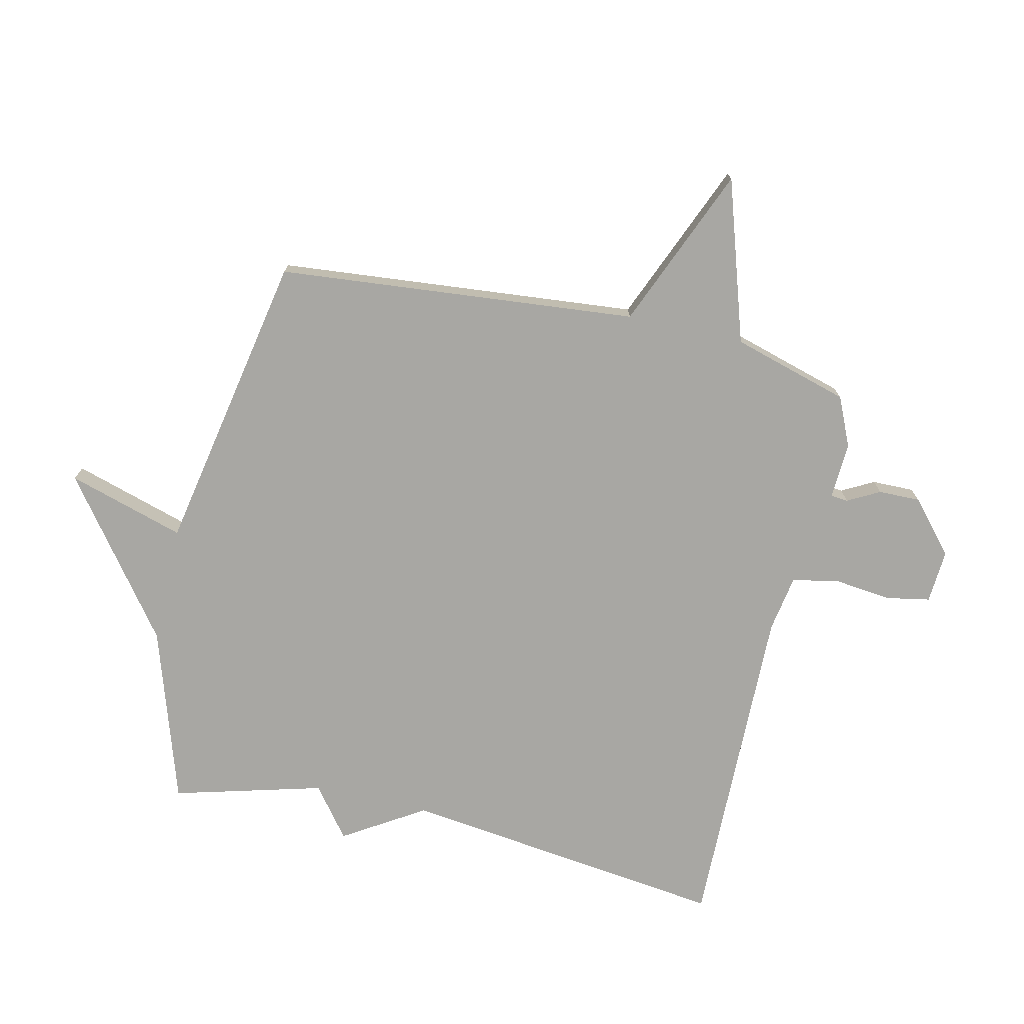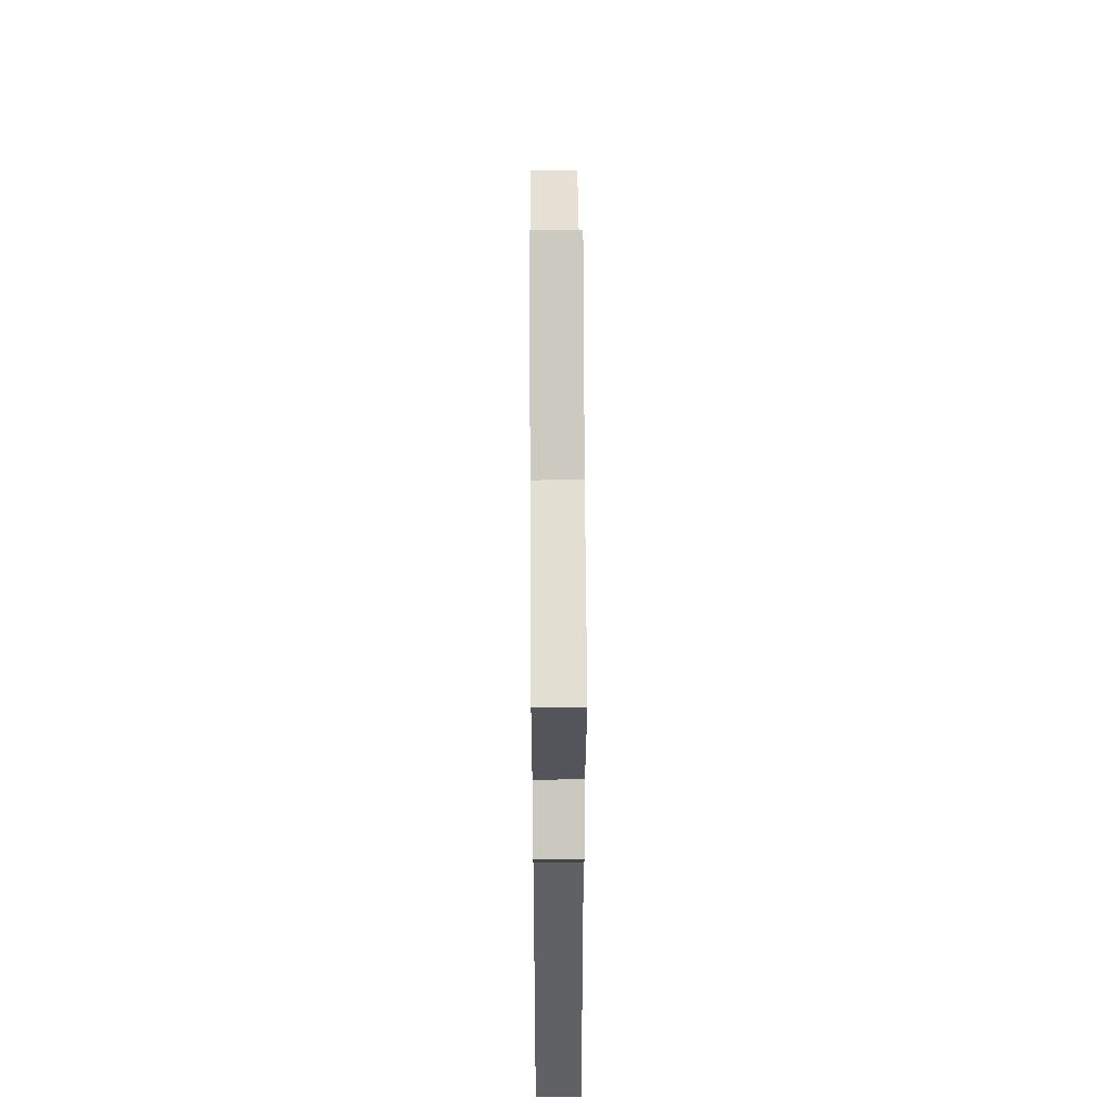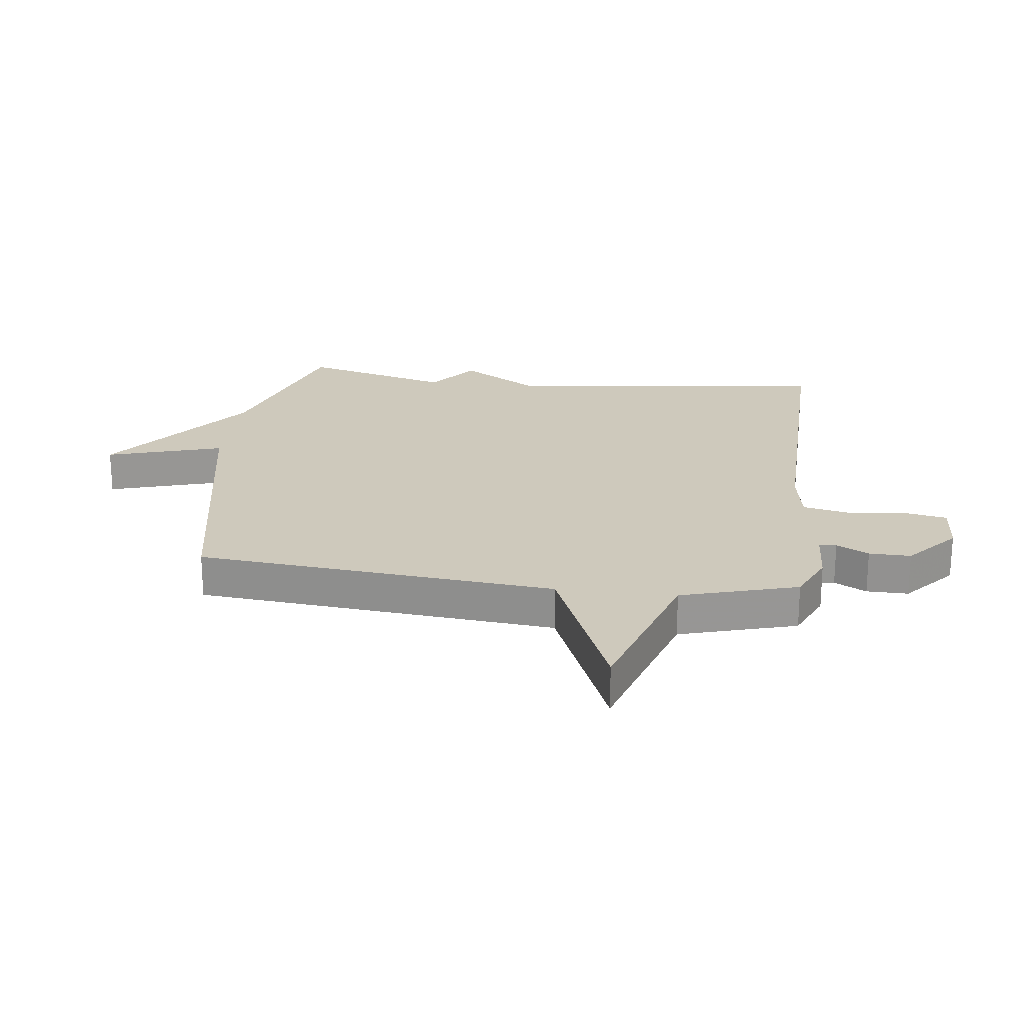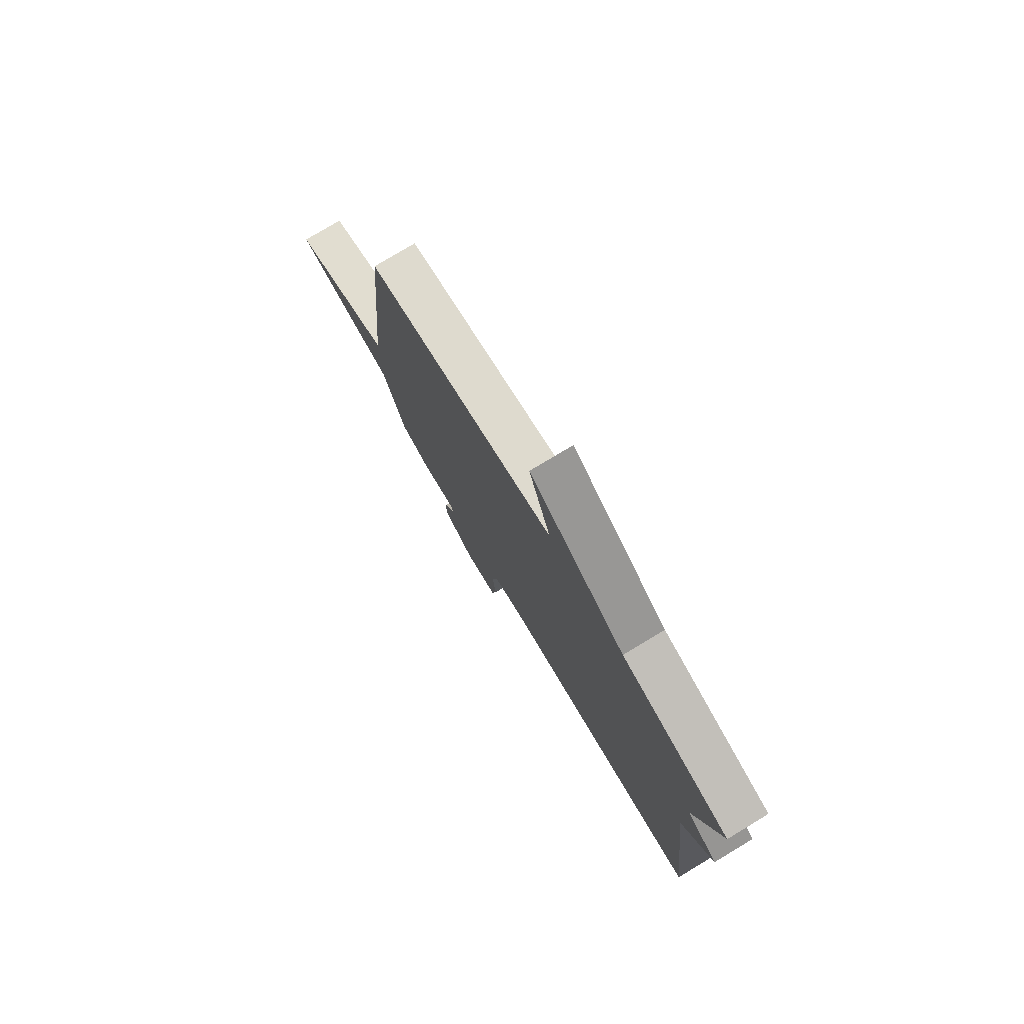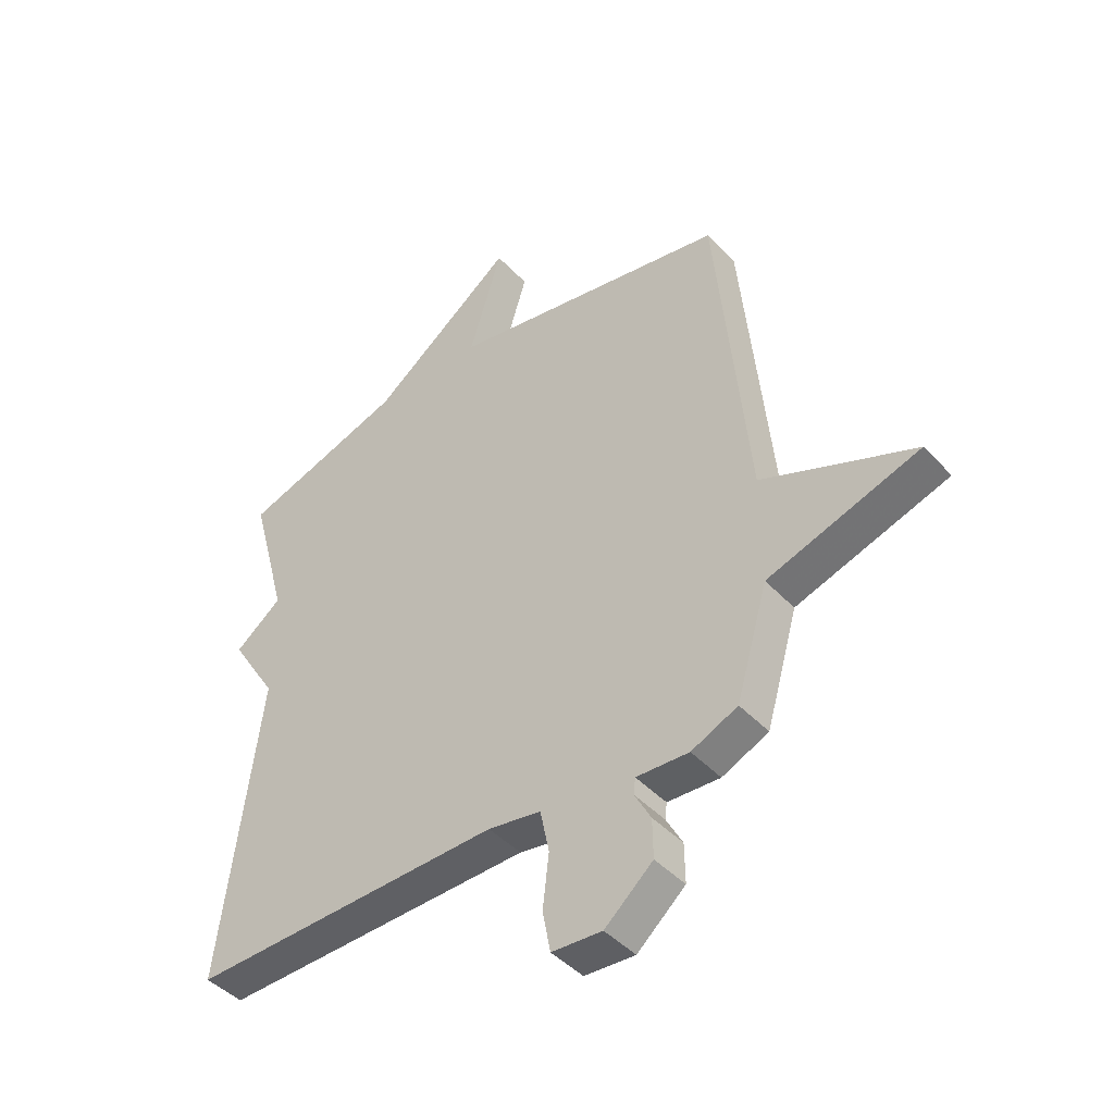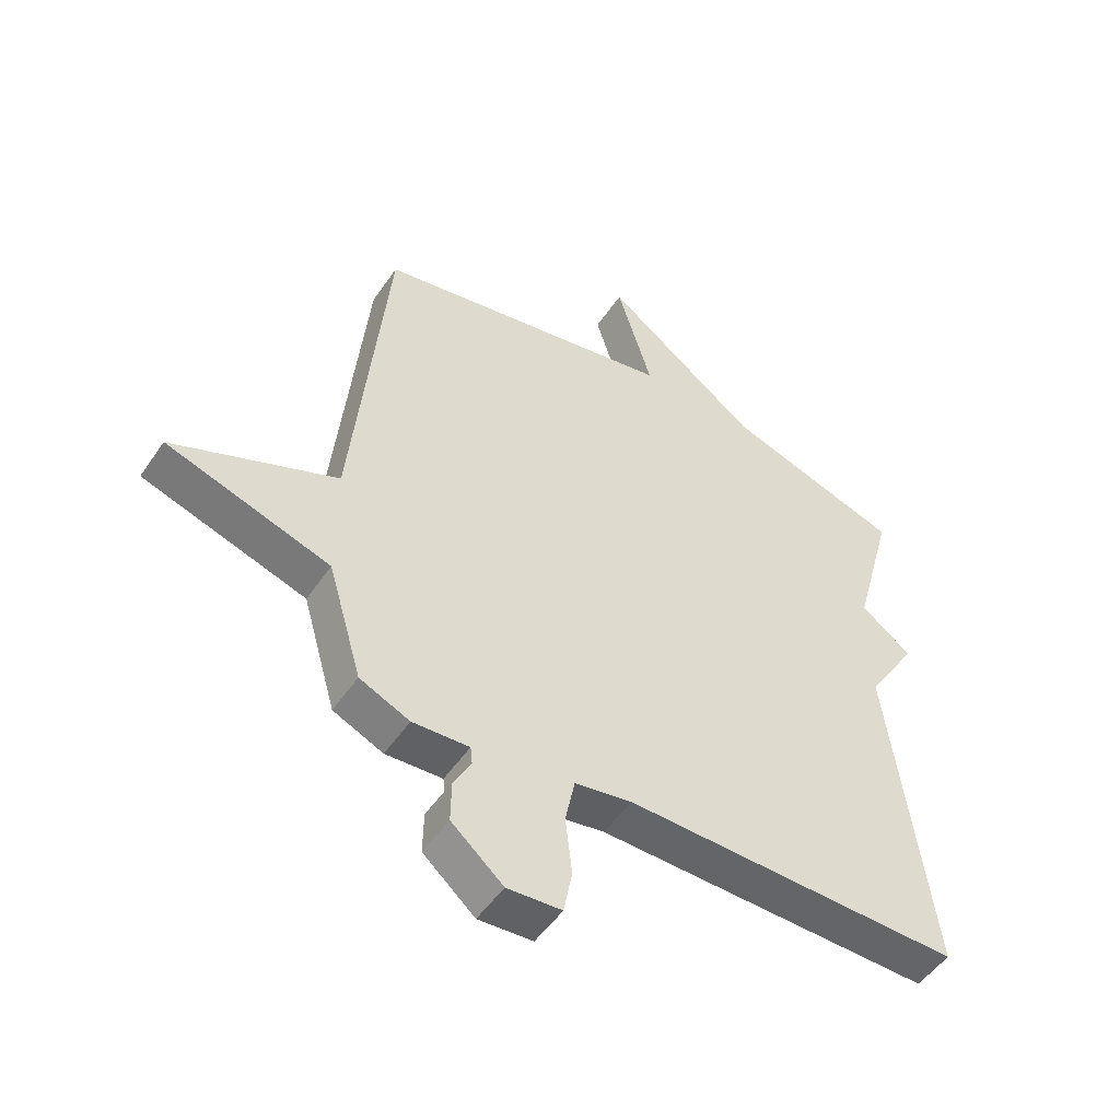
<metadata>
{"format":"obj","ext":"obj","renderer":"f3d","projection":"perspective","resolution":1024,"background":"white","views":[{"elev":-74.5,"azim":77.1,"up":"+Y"},{"elev":49.8,"azim":-90.4,"up":"+Z"},{"elev":22.5,"azim":97.0,"up":"+Y"},{"elev":78.1,"azim":-121.0,"up":"+Z"},{"elev":-44.2,"azim":39.4,"up":"+Z"},{"elev":-50.9,"azim":146.8,"up":"+Z"}]}
</metadata>
<code>
v -0.5 0.07 -0.5
v -0.432 0.07 0.049
v -0.516 0.07 0.184
v -0.432 0.07 0.249
v -0.5 0.07 0.5
v -0.206 0.07 0.595
v 0.053 0.07 0.791
v -0.006 0.07 0.595
v 0.5 0.07 0.5
v 0.557 0.07 -0.104
v 0.829 0.07 -0.217
v 0.557 0.07 -0.304
v 0.5 0.07 -0.5
v 0.417 0.07 -0.537
v 0.323 0.07 -0.532
v 0.32 0.07 -0.561
v 0.349 0.07 -0.615
v 0.35 0.07 -0.685
v 0.264 0.07 -0.76
v 0.174 0.07 -0.754
v 0.16 0.07 -0.68
v 0.171 0.07 -0.584
v 0.155 0.07 -0.506
v 0.06 0.07 -0.49
v -0.5 0 -0.5
v -0.432 0 0.049
v -0.516 0 0.184
v -0.432 0 0.249
v -0.5 0 0.5
v -0.206 0 0.595
v 0.053 0 0.791
v -0.006 0 0.595
v 0.5 0 0.5
v 0.557 0 -0.104
v 0.829 0 -0.217
v 0.557 0 -0.304
v 0.5 0 -0.5
v 0.417 0 -0.537
v 0.323 0 -0.532
v 0.32 0 -0.561
v 0.349 0 -0.615
v 0.35 0 -0.685
v 0.264 0 -0.76
v 0.174 0 -0.754
v 0.16 0 -0.68
v 0.171 0 -0.584
v 0.155 0 -0.506
v 0.06 0 -0.49
f 20 21 22
f 19 20 22
f 18 19 22
f 17 18 22
f 16 17 22
f 15 16 22 23
f 15 23 24
f 14 15 24
f 13 14 24
f 12 13 24
f 10 11 12
f 24 1 2
f 12 24 2
f 10 12 2
f 9 10 2
f 8 9 2
f 4 5 6
f 7 8 2
f 6 7 2
f 4 6 2
f 2 3 4
f 46 45 44
f 46 44 43
f 46 43 42
f 46 42 41
f 46 41 40
f 47 46 40 39
f 48 47 39
f 48 39 38
f 48 38 37
f 48 37 36
f 36 35 34
f 26 25 48
f 26 48 36
f 26 36 34
f 26 34 33
f 26 33 32
f 30 29 28
f 26 32 31
f 26 31 30
f 26 30 28
f 28 27 26
f 1 25 26 2
f 2 26 27 3
f 3 27 28 4
f 4 28 29 5
f 5 29 30 6
f 6 30 31 7
f 7 31 32 8
f 8 32 33 9
f 9 33 34 10
f 10 34 35 11
f 11 35 36 12
f 12 36 37 13
f 13 37 38 14
f 14 38 39 15
f 15 39 40 16
f 16 40 41 17
f 17 41 42 18
f 18 42 43 19
f 19 43 44 20
f 20 44 45 21
f 21 45 46 22
f 22 46 47 23
f 23 47 48 24
f 24 48 25 1

</code>
